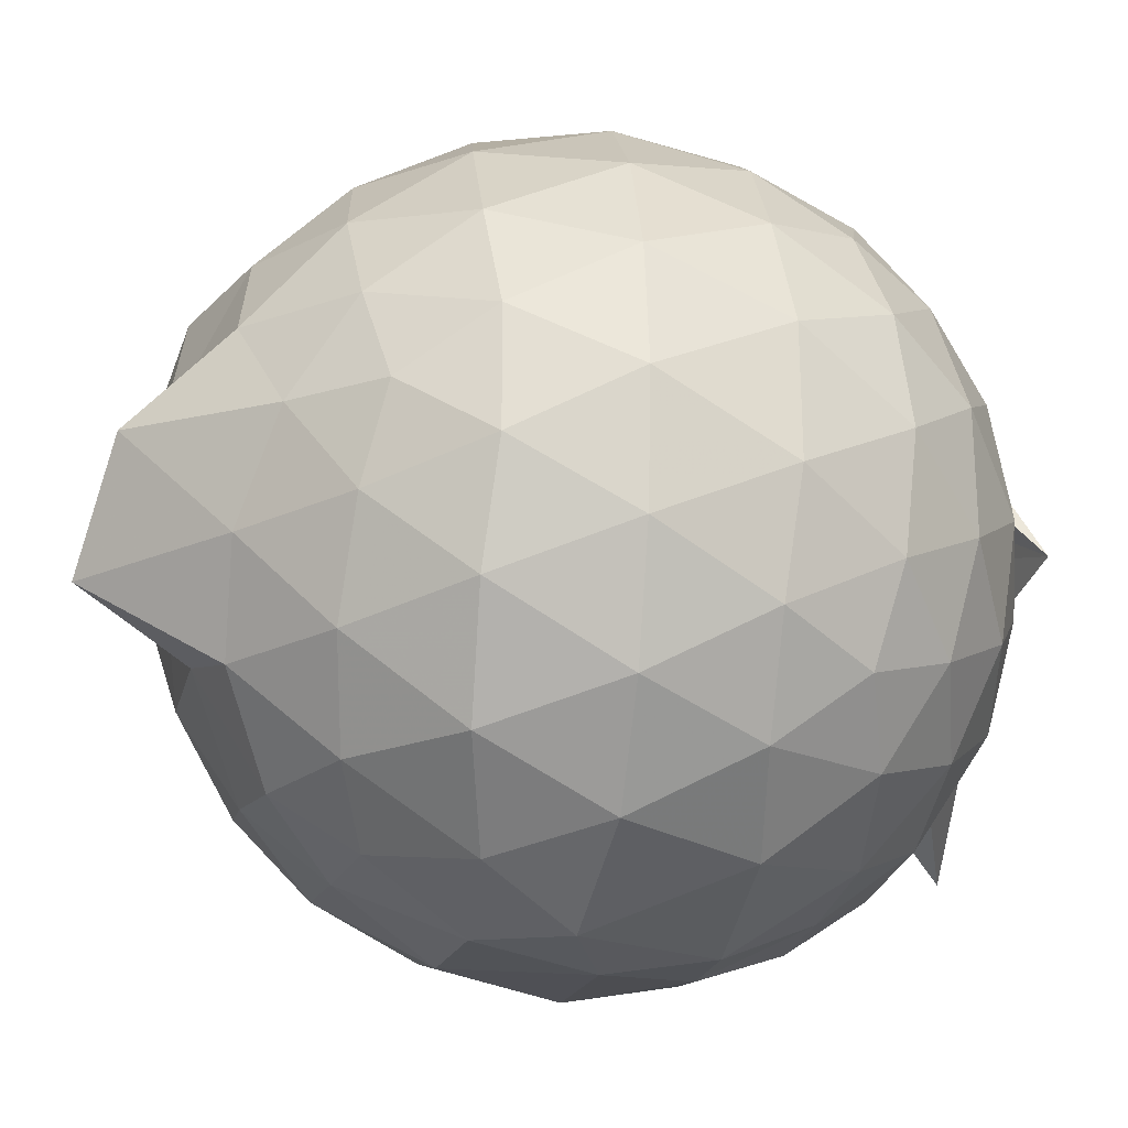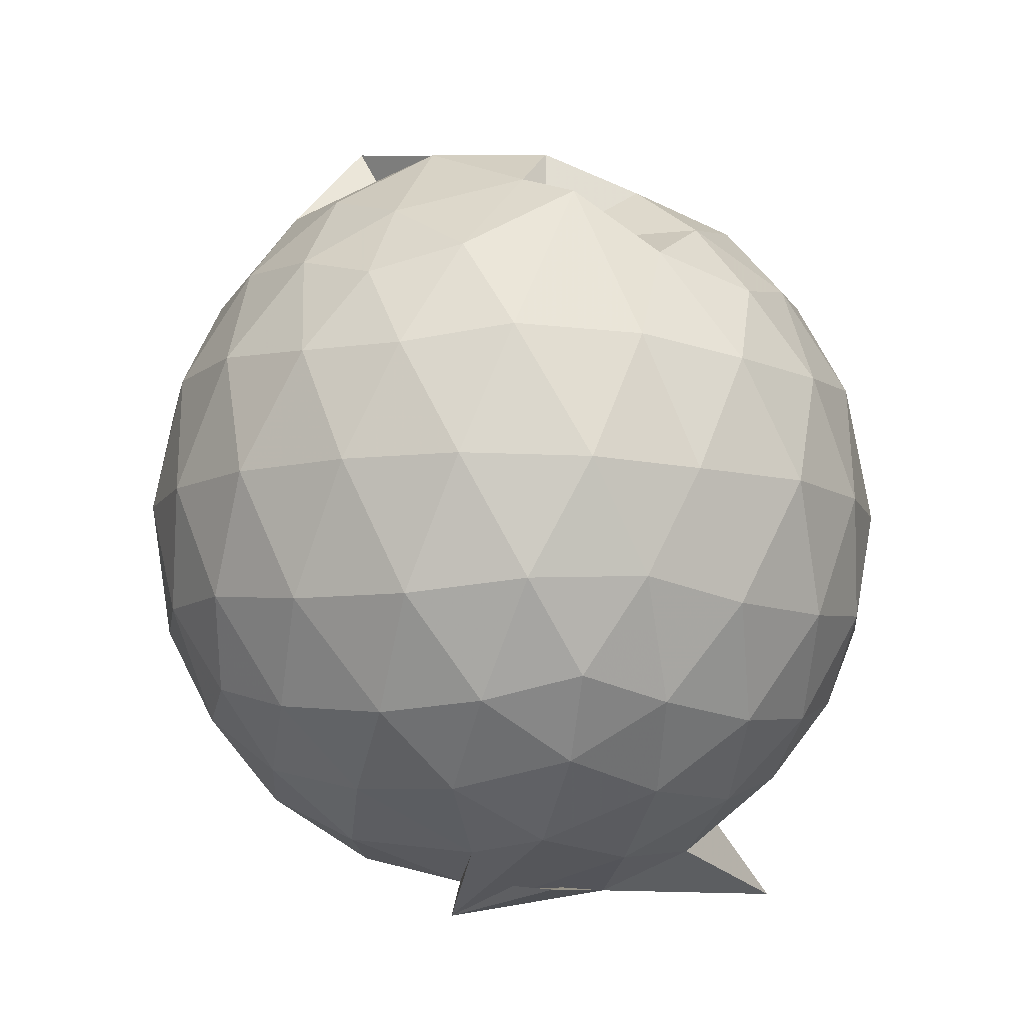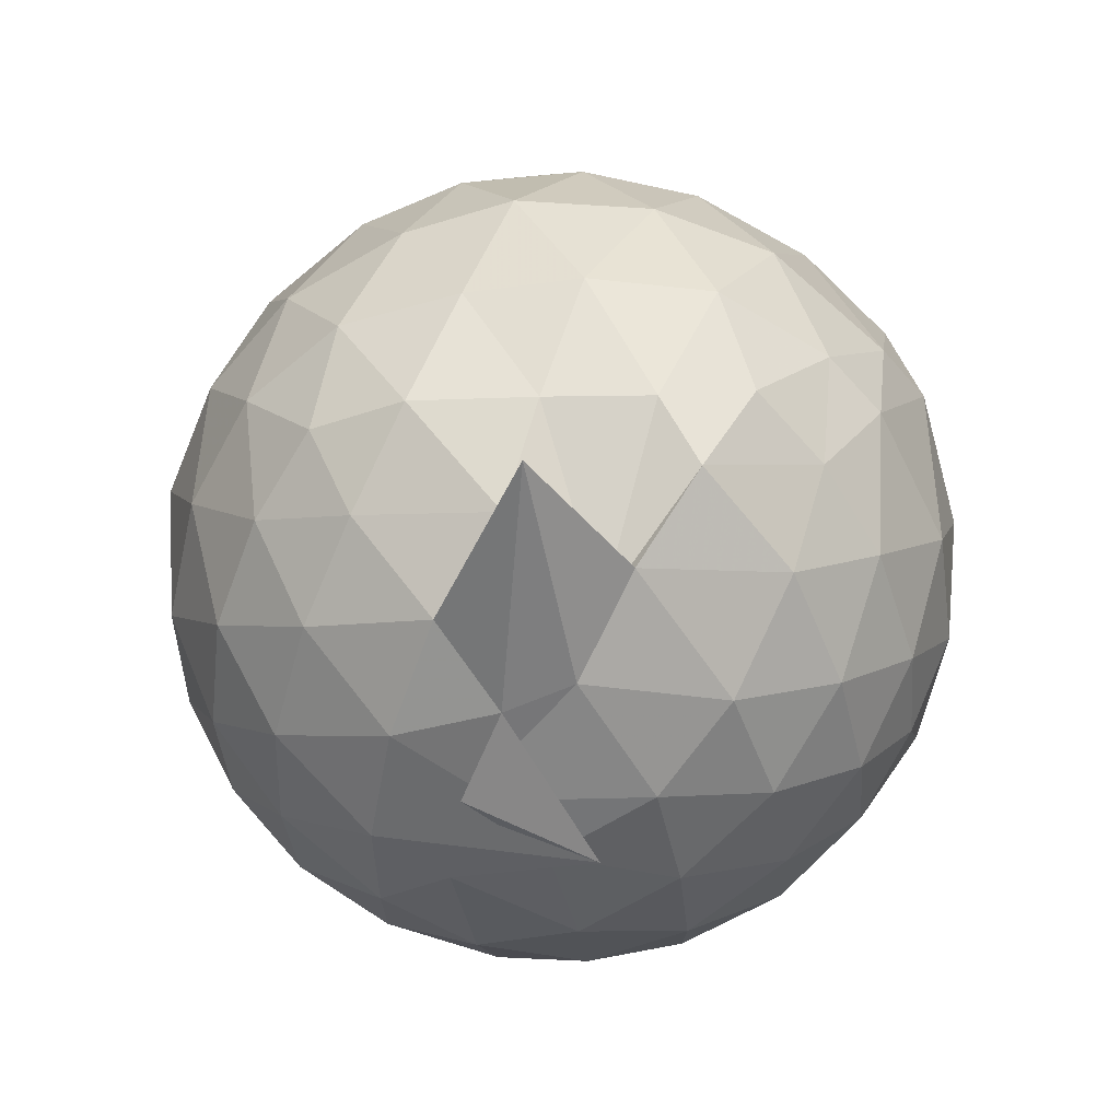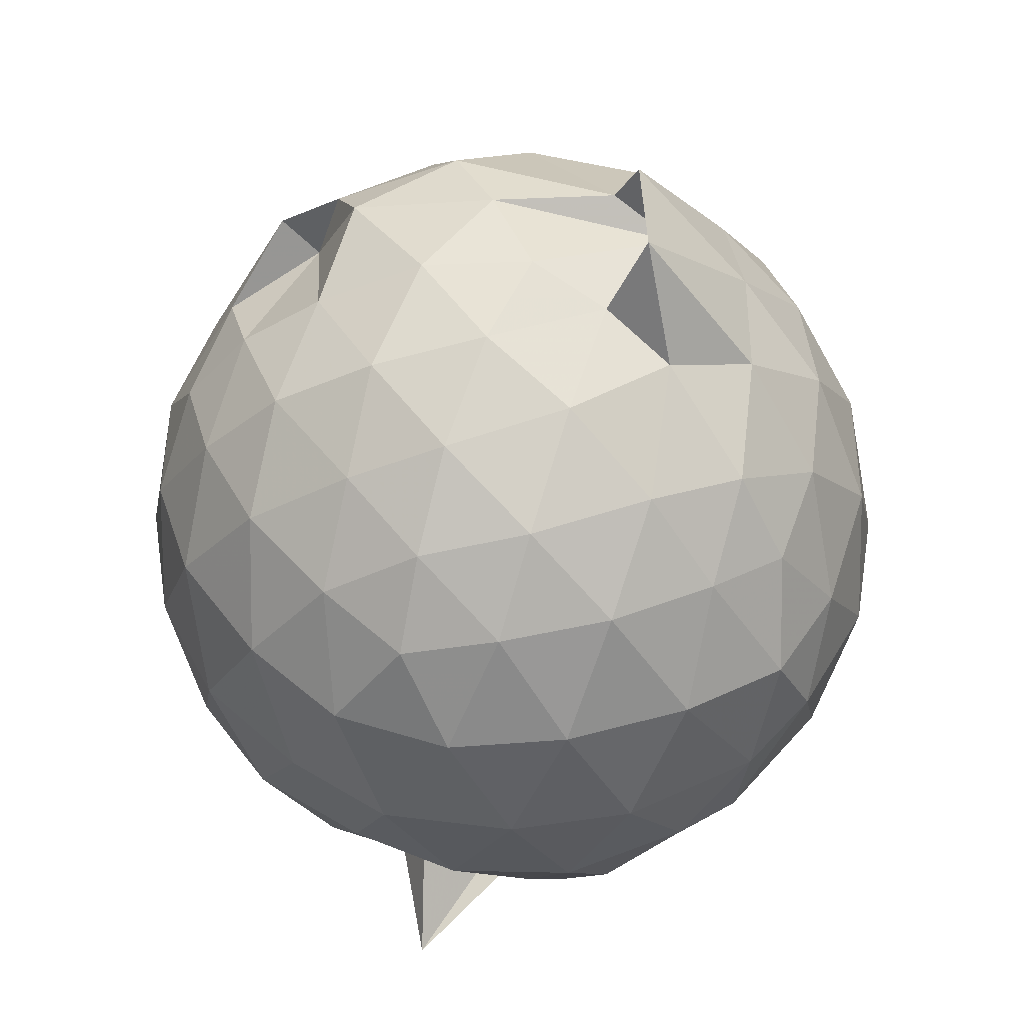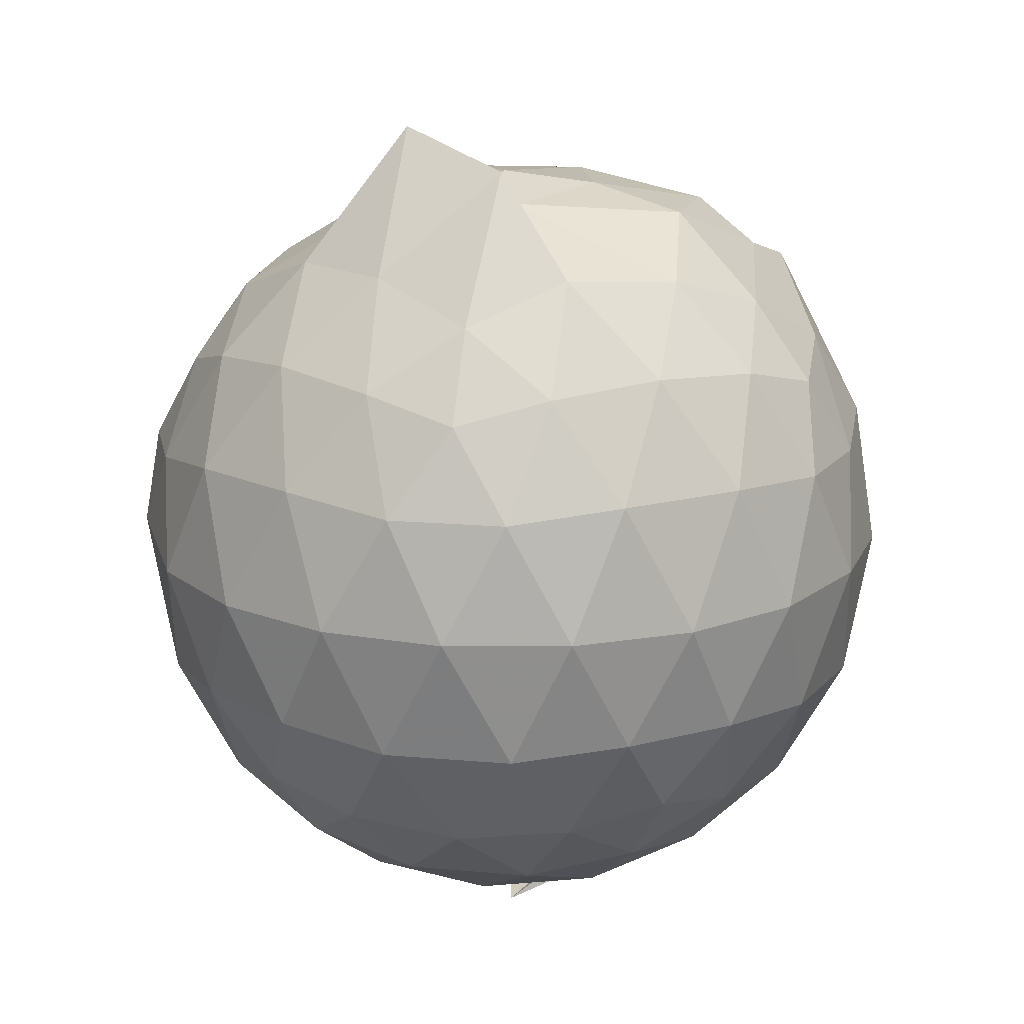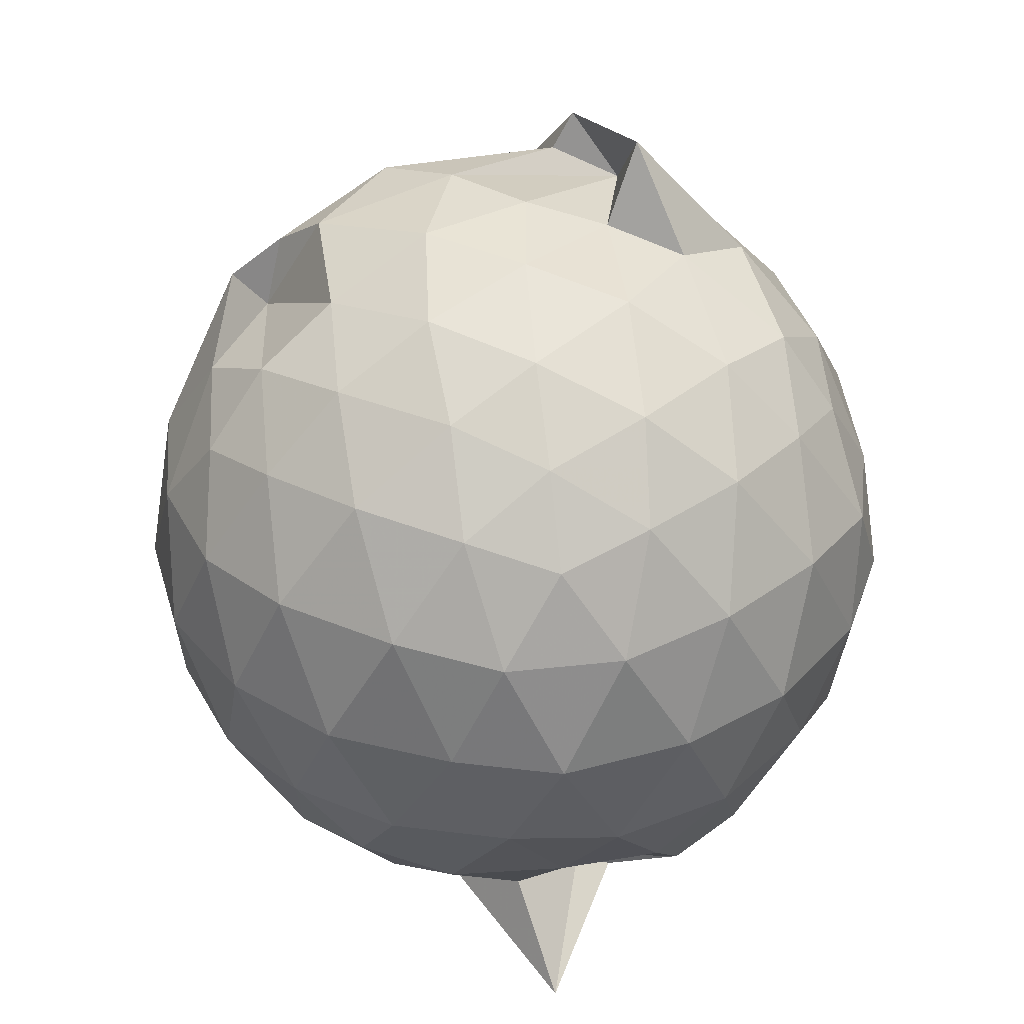
<metadata>
{"format":"obj","ext":"obj","renderer":"f3d","projection":"perspective","resolution":1024,"background":"white","views":[{"elev":-24.6,"azim":81.0,"up":"+Y"},{"elev":-9.3,"azim":-172.5,"up":"+Z"},{"elev":-60.2,"azim":-48.2,"up":"+Z"},{"elev":51.4,"azim":-35.3,"up":"+Z"},{"elev":18.3,"azim":99.8,"up":"+Z"},{"elev":37.6,"azim":-61.7,"up":"+Z"}]}
</metadata>
<code>
v 0.07185 -0.2897 1.704
v -0.1095 -0.1075 -0.245
v 0.8395 -0.2787 1.24
v 0.7751 -0.05626 1.297
v 0.6402 0.1825 1.322
v 0.4549 0.3825 1.298
v 0.2654 0.5138 1.234
v 0.03347 0.5149 1.295
v -0.2256 0.4038 1.45
v -0.4312 0.3414 1.304
v -0.645 0.2105 1.231
v -0.7225 -0.0103 1.281
v -0.7575 -0.2792 1.301
v -0.7238 -0.553 1.276
v -0.6535 -0.7719 1.217
v -0.4652 -0.9088 1.27
v -0.2199 -1.021 1.288
v 0.04806 -1.069 1.265
v 0.2611 -1.073 1.221
v 0.4565 -0.9432 1.284
v 0.6423 -0.7402 1.314
v 0.7751 -0.4984 1.292
v 0.9217 -0.1376 1.031
v 0.8283 0.1278 1.06
v 0.6481 0.3781 1.061
v 0.4197 0.5459 1.035
v 0.1679 0.6217 1.031
v -0.1059 0.625 1.067
v -0.4003 0.5206 1.057
v -0.631 0.3696 1.024
v -0.7997 0.1387 1.019
v -0.8815 -0.1296 1.041
v -0.878 -0.443 1.039
v -0.8068 -0.7033 1.005
v -0.6354 -0.9371 1.006
v -0.398 -1.096 1.029
v -0.1084 -1.191 1.023
v 0.1676 -1.213 0.9885
v 0.4069 -1.12 0.9945
v 0.6506 -0.9413 1.047
v 0.826 -0.6883 1.056
v 0.92 -0.4222 1.03
v 0.9297 0.02047 0.748
v 0.7933 0.2905 0.7488
v 0.5789 0.5052 0.7491
v 0.3004 0.6403 0.7483
v 0.01588 0.6849 0.7488
v -0.2913 0.6347 0.7418
v -0.5332 0.5069 0.7302
v -0.7651 0.2838 0.7344
v -0.8974 0.01165 0.7317
v -0.9408 -0.2876 0.7305
v -0.8816 -0.5989 0.7319
v -0.7749 -0.849 0.7158
v -0.5438 -1.071 0.7248
v -0.2771 -1.205 0.7259
v 0.07373 -1.245 0.6998
v 0.2679 -1.224 0.7782
v 0.5702 -1.076 0.7405
v 0.7885 -0.8577 0.7418
v 0.9289 -0.5842 0.7443
v 0.9772 -0.282 0.7461
v 0.8358 0.146 0.4611
v 0.6669 0.3763 0.4622
v 0.4344 0.5349 0.4333
v 0.1509 0.6277 0.4294
v -0.1388 0.6335 0.4597
v -0.4099 0.5375 0.472
v -0.6228 0.3723 0.4256
v -0.8021 0.1209 0.423
v -0.8961 -0.1477 0.4506
v -0.8927 -0.4322 0.4498
v -0.775 -0.6999 0.4265
v -0.6273 -0.9291 0.4106
v -0.398 -1.119 0.4373
v -0.1002 -1.197 0.4598
v 0.07684 -1.2 0.4394
v 0.4232 -1.105 0.427
v 0.6635 -0.9435 0.4571
v 0.8334 -0.7131 0.4589
v 0.916 -0.4407 0.4308
v 0.9178 -0.1266 0.4323
v 0.6879 0.2155 0.2474
v 0.5023 0.3544 0.1927
v 0.2369 0.469 0.1659
v -0.01413 0.519 0.1859
v -0.2532 0.512 0.2425
v -0.44 0.382 0.1895
v -0.6266 0.174 0.1602
v -0.7535 -0.06763 0.183
v -0.8167 -0.291 0.2391
v -0.7461 -0.5163 0.1837
v -0.5693 -0.7467 0.1597
v -0.4031 -0.9379 0.1593
v -0.2427 -1.084 0.2278
v -0.0125 -1.084 0.2092
v 0.2284 -1.043 0.172
v 0.4977 -0.9258 0.1881
v 0.685 -0.7827 0.2451
v 0.7644 -0.5628 0.1887
v 0.7987 -0.2854 0.165
v 0.7667 -0.006891 0.19
v 0.6929 -0.2752 1.441
v 0.5727 -0.05048 1.536
v 0.412 0.1928 1.506
v 0.2258 0.3733 1.425
v -0.09076 0.3407 1.504
v -0.1554 0.3494 1.338
v -0.5097 0.1343 1.415
v -0.5771 -0.13 1.474
v -0.5657 -0.4311 1.471
v -0.5346 -0.6787 1.406
v -0.3052 -0.811 1.46
v -0.01245 -0.8908 1.459
v 0.2248 -0.9398 1.417
v 0.4095 -0.7346 1.521
v 0.567 -0.5121 1.525
v 0.4321 -0.2346 1.766
v 0.3841 -0.2031 1.681
v 0.1655 0.1713 1.63
v -0.1305 0.1932 1.612
v -0.3502 0.02473 1.551
v -0.3853 -0.2713 1.608
v -0.367 -0.5518 1.568
v -0.07766 -0.6508 1.605
v 0.2083 -0.6646 1.584
v 0.252 -0.5043 1.841
v 0.4635 -0.3529 1.596
v 0.1237 -0.04963 1.69
v -0.1403 -0.1252 1.679
v -0.1434 -0.4046 1.674
v 0.1587 -0.4743 1.644
v 0.5724 0.1276 0.05152
v 0.3305 0.259 -0.005543
v 0.0817 0.3312 -0.009781
v -0.2087 0.3739 0.05192
v -0.4008 0.1941 -0.01181
v -0.5628 -0.05425 -0.02074
v -0.6703 -0.2926 0.04709
v -0.4941 -0.5756 -0.04224
v -0.232 -0.6228 -0.1497
v -0.268 -0.9396 0.02743
v 0.04898 -0.9266 -0.001759
v 0.331 -0.83 -0.01029
v 0.5712 -0.7012 0.05198
v 0.6226 -0.438 -0.01042
v 0.6241 -0.1351 -0.01008
v 0.3935 -0.001279 -0.1191
v 0.06968 0.09401 -0.1554
v -0.1164 0.1612 -0.1278
v -0.2973 -0.06955 -0.1643
v -0.4392 -0.3307 -0.1423
v -0.636 -0.7649 -0.2504
v -0.2428 -0.7248 -0.1262
v 0.131 -0.6783 -0.1577
v 0.3953 -0.5754 -0.1182
v 0.4101 -0.2893 -0.1599
v 0.1345 -0.1405 -0.2226
v 0.1753 -0.2554 -0.3108
v -0.2179 -0.3261 -0.2446
v -0.1552 -0.4829 -0.2217
v 0.1778 -0.4189 -0.2192
f 3 23 4
f 4 23 24
f 4 24 5
f 5 24 25
f 5 25 6
f 6 25 26
f 6 26 7
f 7 26 27
f 7 27 8
f 8 27 28
f 8 28 9
f 9 28 29
f 9 29 10
f 10 29 30
f 10 30 11
f 11 30 31
f 11 31 12
f 12 31 32
f 12 32 13
f 13 32 33
f 13 33 14
f 14 33 34
f 14 34 15
f 15 34 35
f 15 35 16
f 16 35 36
f 16 36 17
f 17 36 37
f 17 37 18
f 18 37 38
f 18 38 19
f 19 38 39
f 19 39 20
f 20 39 40
f 20 40 21
f 21 40 41
f 21 41 22
f 22 41 42
f 22 42 3
f 3 42 23
f 23 43 24
f 24 43 44
f 24 44 25
f 25 44 45
f 25 45 26
f 26 45 46
f 26 46 27
f 27 46 47
f 27 47 28
f 28 47 48
f 28 48 29
f 29 48 49
f 29 49 30
f 30 49 50
f 30 50 31
f 31 50 51
f 31 51 32
f 32 51 52
f 32 52 33
f 33 52 53
f 33 53 34
f 34 53 54
f 34 54 35
f 35 54 55
f 35 55 36
f 36 55 56
f 36 56 37
f 37 56 57
f 37 57 38
f 38 57 58
f 38 58 39
f 39 58 59
f 39 59 40
f 40 59 60
f 40 60 41
f 41 60 61
f 41 61 42
f 42 61 62
f 42 62 23
f 23 62 43
f 43 63 44
f 44 63 64
f 44 64 45
f 45 64 65
f 45 65 46
f 46 65 66
f 46 66 47
f 47 66 67
f 47 67 48
f 48 67 68
f 48 68 49
f 49 68 69
f 49 69 50
f 50 69 70
f 50 70 51
f 51 70 71
f 51 71 52
f 52 71 72
f 52 72 53
f 53 72 73
f 53 73 54
f 54 73 74
f 54 74 55
f 55 74 75
f 55 75 56
f 56 75 76
f 56 76 57
f 57 76 77
f 57 77 58
f 58 77 78
f 58 78 59
f 59 78 79
f 59 79 60
f 60 79 80
f 60 80 61
f 61 80 81
f 61 81 62
f 62 81 82
f 62 82 43
f 43 82 63
f 63 83 64
f 64 83 84
f 64 84 65
f 65 84 85
f 65 85 66
f 66 85 86
f 66 86 67
f 67 86 87
f 67 87 68
f 68 87 88
f 68 88 69
f 69 88 89
f 69 89 70
f 70 89 90
f 70 90 71
f 71 90 91
f 71 91 72
f 72 91 92
f 72 92 73
f 73 92 93
f 73 93 74
f 74 93 94
f 74 94 75
f 75 94 95
f 75 95 76
f 76 95 96
f 76 96 77
f 77 96 97
f 77 97 78
f 78 97 98
f 78 98 79
f 79 98 99
f 79 99 80
f 80 99 100
f 80 100 81
f 81 100 101
f 81 101 82
f 82 101 102
f 82 102 63
f 63 102 83
f 103 104 118
f 104 119 118
f 104 105 119
f 105 120 119
f 105 106 120
f 106 107 120
f 107 121 120
f 107 108 121
f 108 122 121
f 108 109 122
f 109 110 122
f 110 123 122
f 110 111 123
f 111 124 123
f 111 112 124
f 112 113 124
f 113 125 124
f 113 114 125
f 114 126 125
f 114 115 126
f 115 116 126
f 116 127 126
f 116 117 127
f 117 118 127
f 117 103 118
f 118 119 128
f 119 129 128
f 119 120 129
f 120 121 129
f 121 130 129
f 121 122 130
f 122 123 130
f 123 131 130
f 123 124 131
f 124 125 131
f 125 132 131
f 125 126 132
f 126 127 132
f 127 128 132
f 127 118 128
f 133 148 134
f 134 148 149
f 134 149 135
f 135 149 150
f 135 150 136
f 136 150 137
f 137 150 151
f 137 151 138
f 138 151 152
f 138 152 139
f 139 152 140
f 140 152 153
f 140 153 141
f 141 153 154
f 141 154 142
f 142 154 143
f 143 154 155
f 143 155 144
f 144 155 156
f 144 156 145
f 145 156 146
f 146 156 157
f 146 157 147
f 147 157 148
f 147 148 133
f 148 158 149
f 149 158 159
f 149 159 150
f 150 159 151
f 151 159 160
f 151 160 152
f 152 160 153
f 153 160 161
f 153 161 154
f 154 161 155
f 155 161 162
f 155 162 156
f 156 162 157
f 157 162 158
f 157 158 148
f 3 4 103
f 103 4 104
f 4 5 104
f 104 5 105
f 5 6 105
f 105 6 106
f 6 7 106
f 7 8 106
f 106 8 107
f 8 9 107
f 107 9 108
f 9 10 108
f 108 10 109
f 10 11 109
f 11 12 109
f 109 12 110
f 12 13 110
f 110 13 111
f 13 14 111
f 111 14 112
f 14 15 112
f 15 16 112
f 112 16 113
f 16 17 113
f 113 17 114
f 17 18 114
f 114 18 115
f 18 19 115
f 19 20 115
f 115 20 116
f 20 21 116
f 116 21 117
f 21 22 117
f 117 22 103
f 22 3 103
f 83 133 84
f 84 133 134
f 84 134 85
f 85 134 135
f 85 135 86
f 86 135 136
f 86 136 87
f 87 136 88
f 88 136 137
f 88 137 89
f 89 137 138
f 89 138 90
f 90 138 139
f 90 139 91
f 91 139 92
f 92 139 140
f 92 140 93
f 93 140 141
f 93 141 94
f 94 141 142
f 94 142 95
f 95 142 96
f 96 142 143
f 96 143 97
f 97 143 144
f 97 144 98
f 98 144 145
f 98 145 99
f 99 145 100
f 100 145 146
f 100 146 101
f 101 146 147
f 101 147 102
f 102 147 133
f 102 133 83
f 128 129 1
f 129 130 1
f 130 131 1
f 131 132 1
f 132 128 1
f 159 158 2
f 160 159 2
f 161 160 2
f 162 161 2
f 158 162 2

</code>
